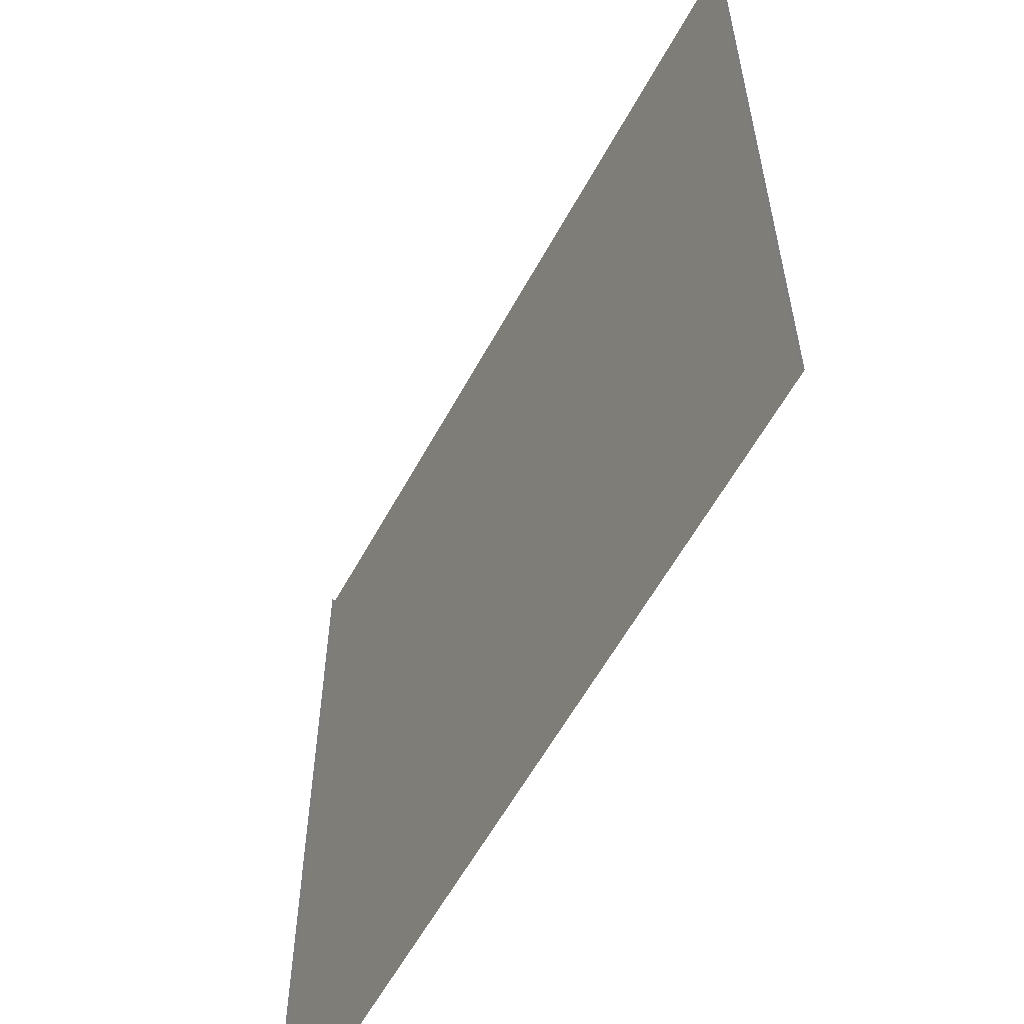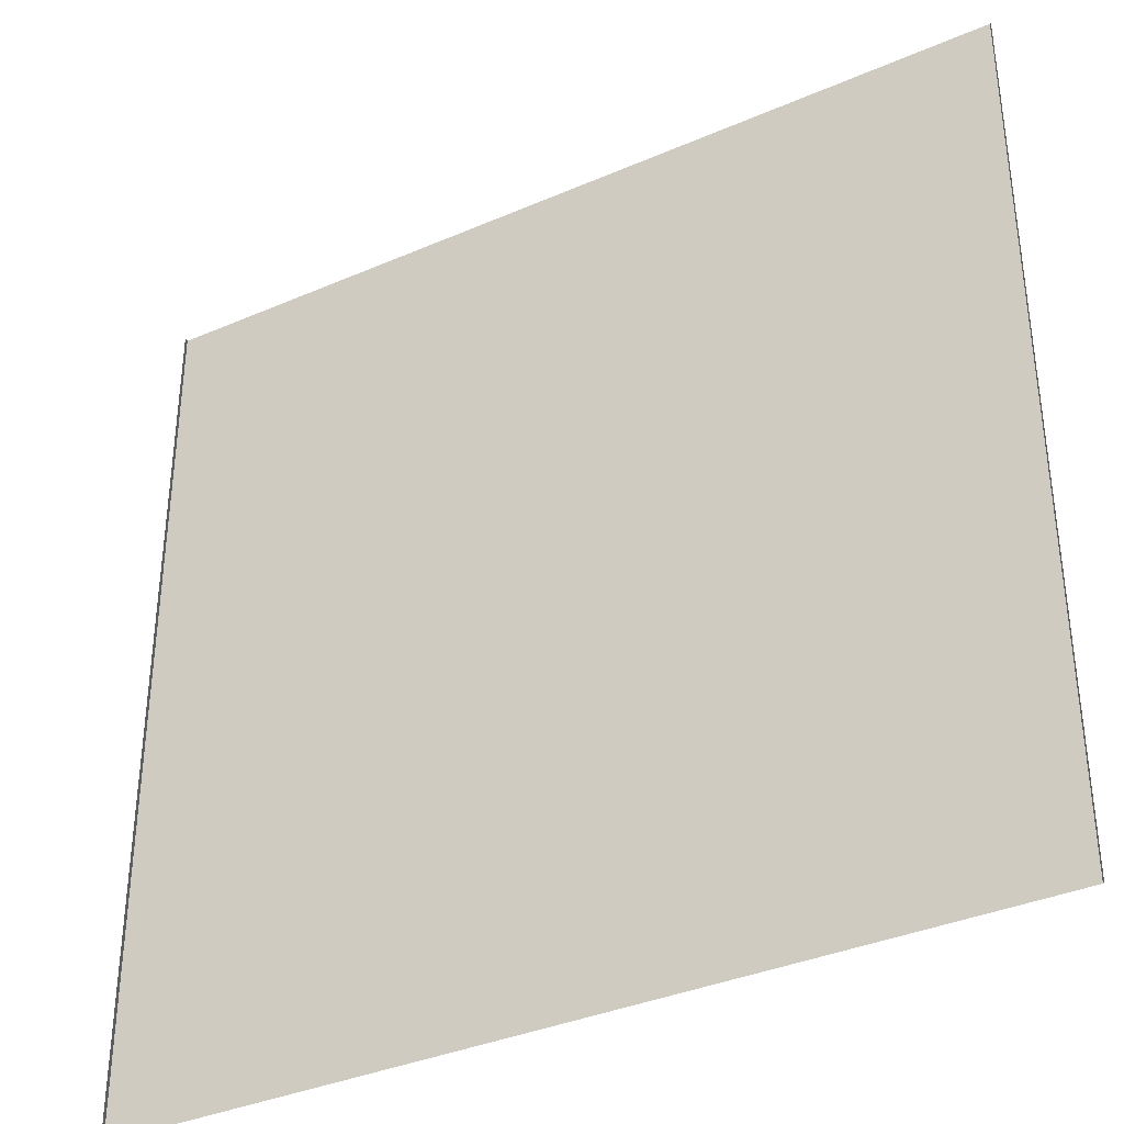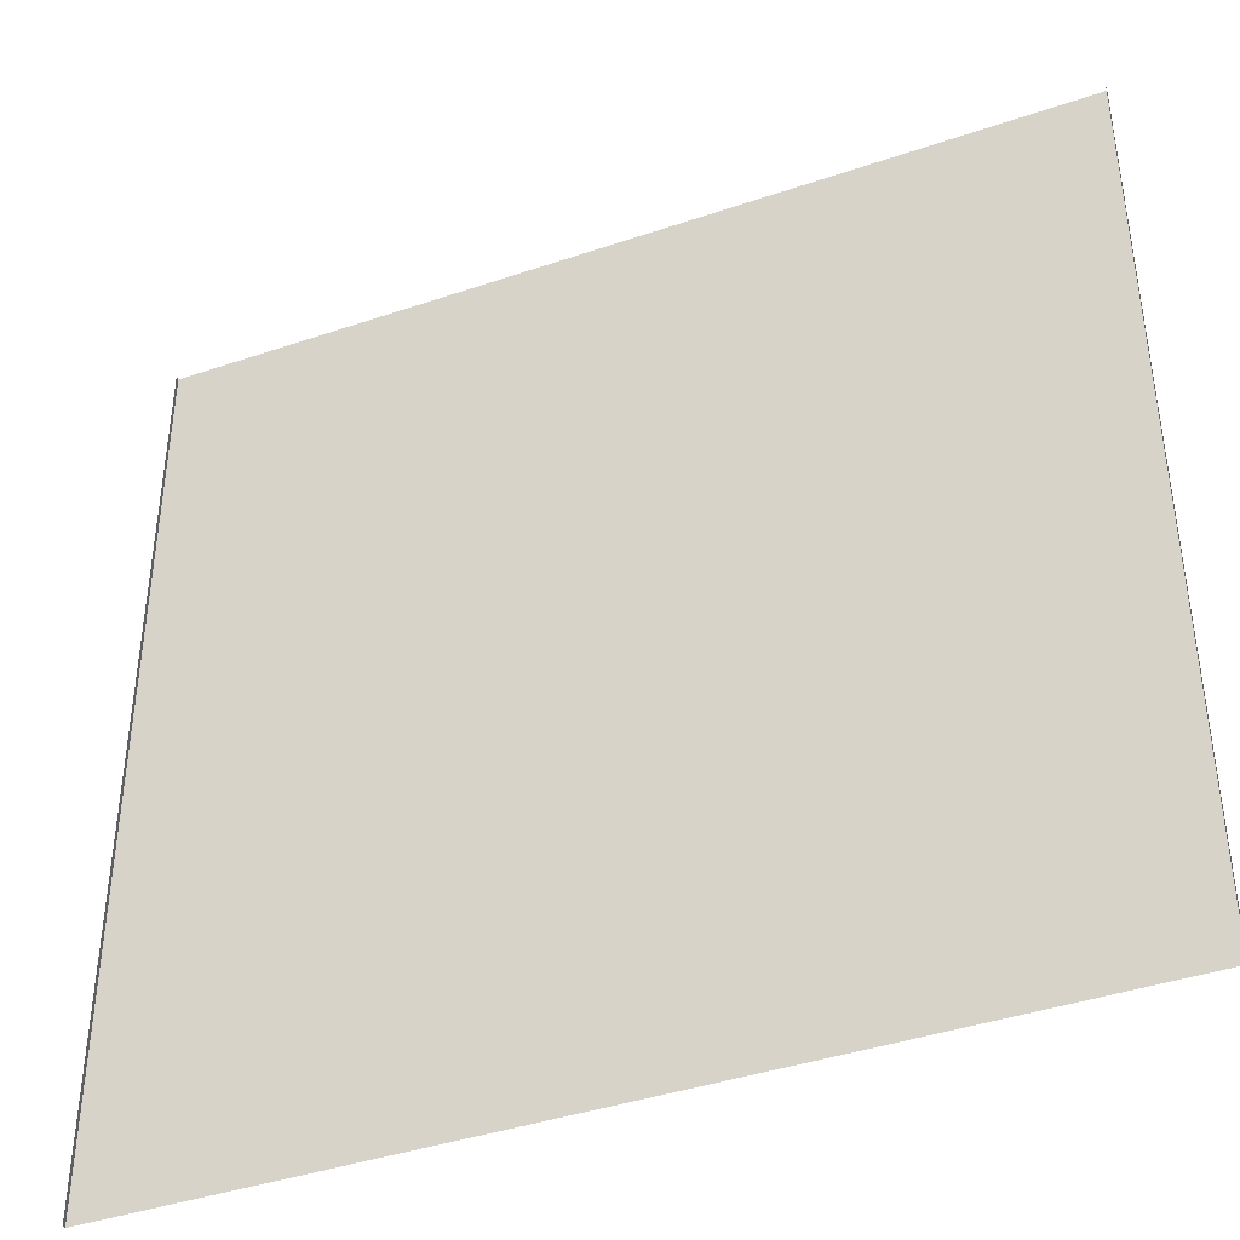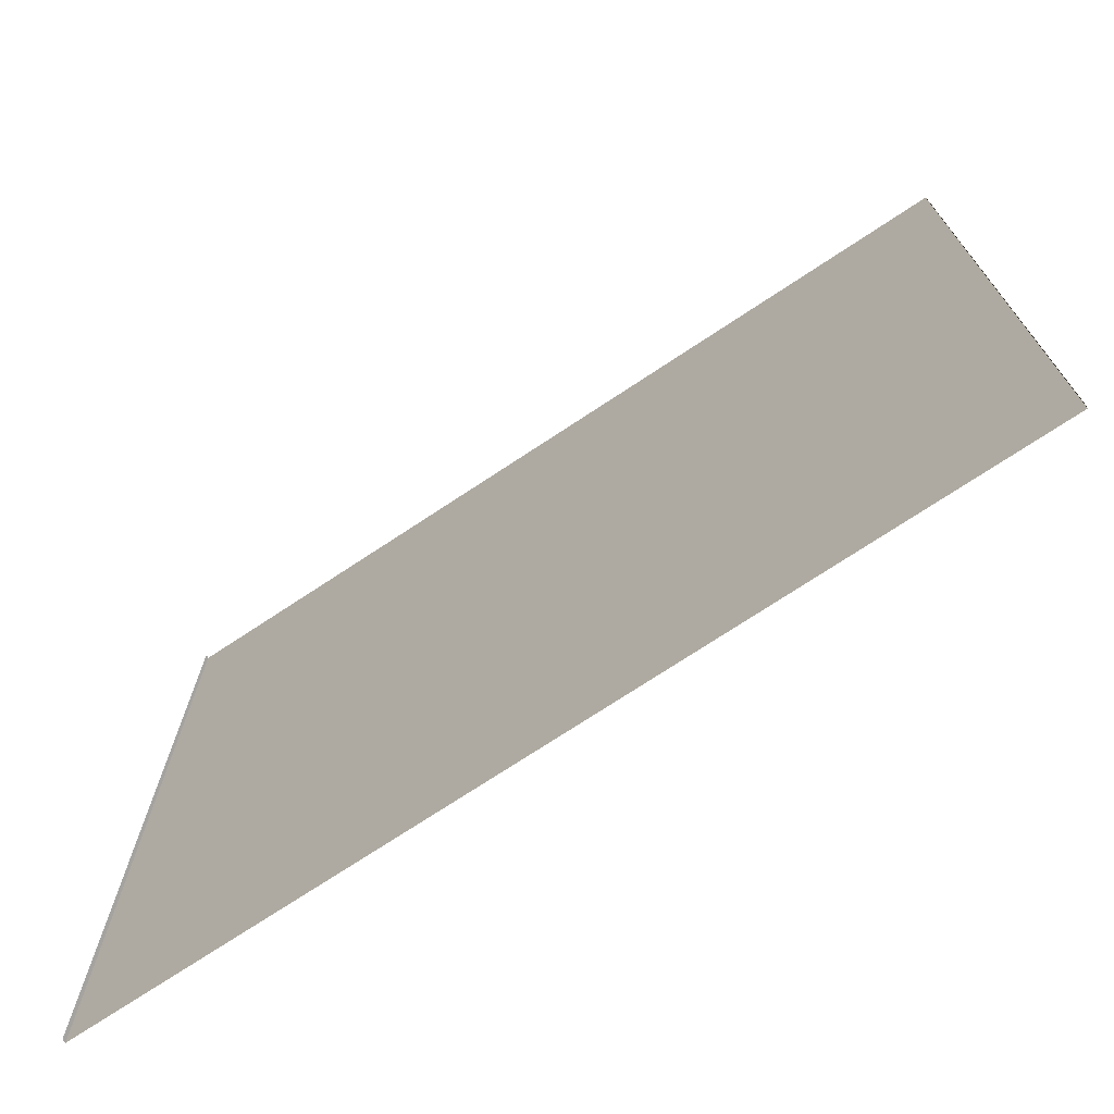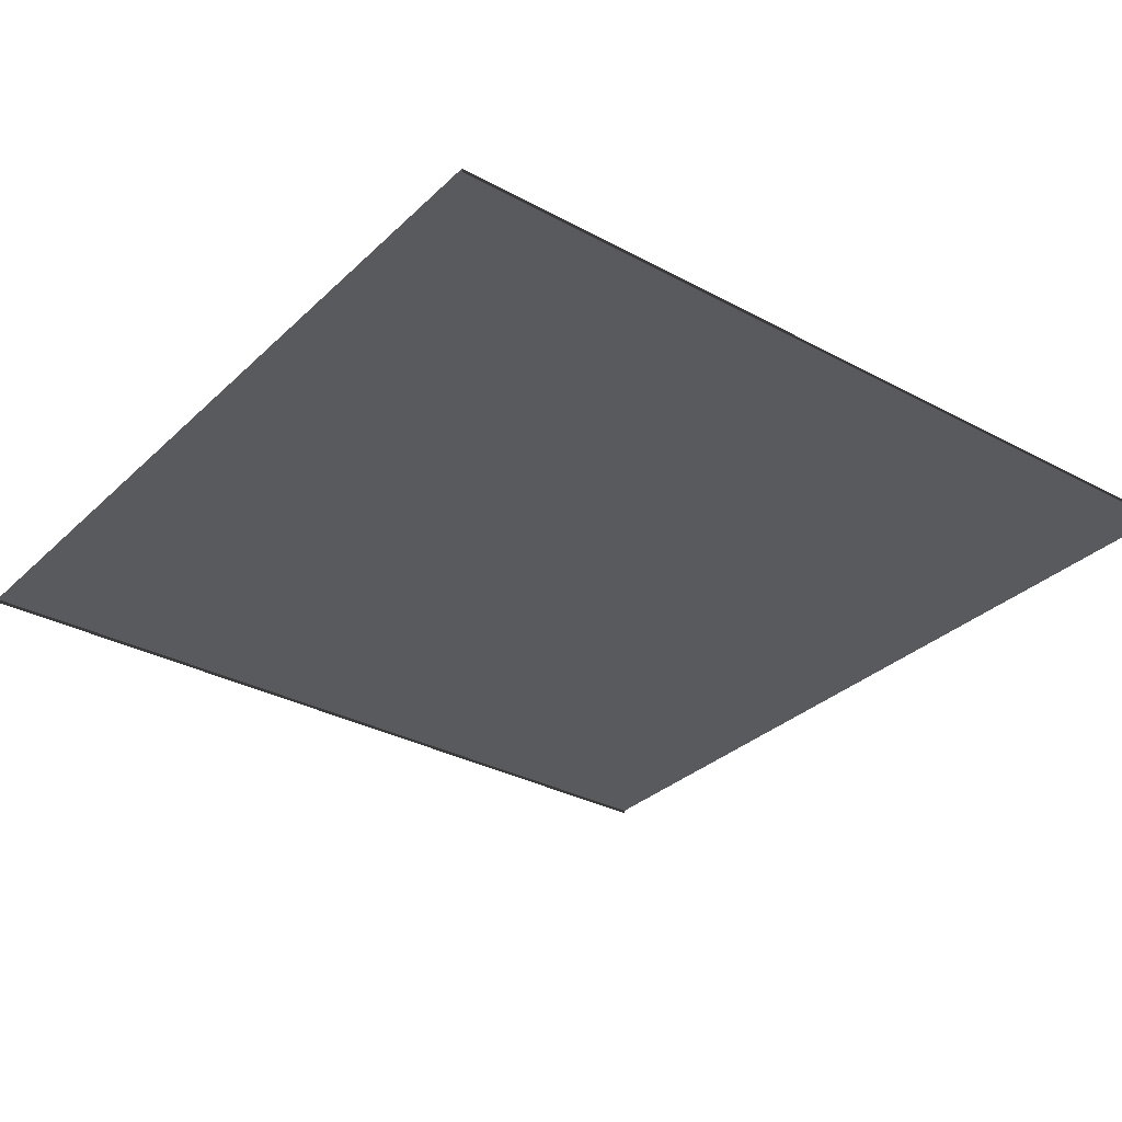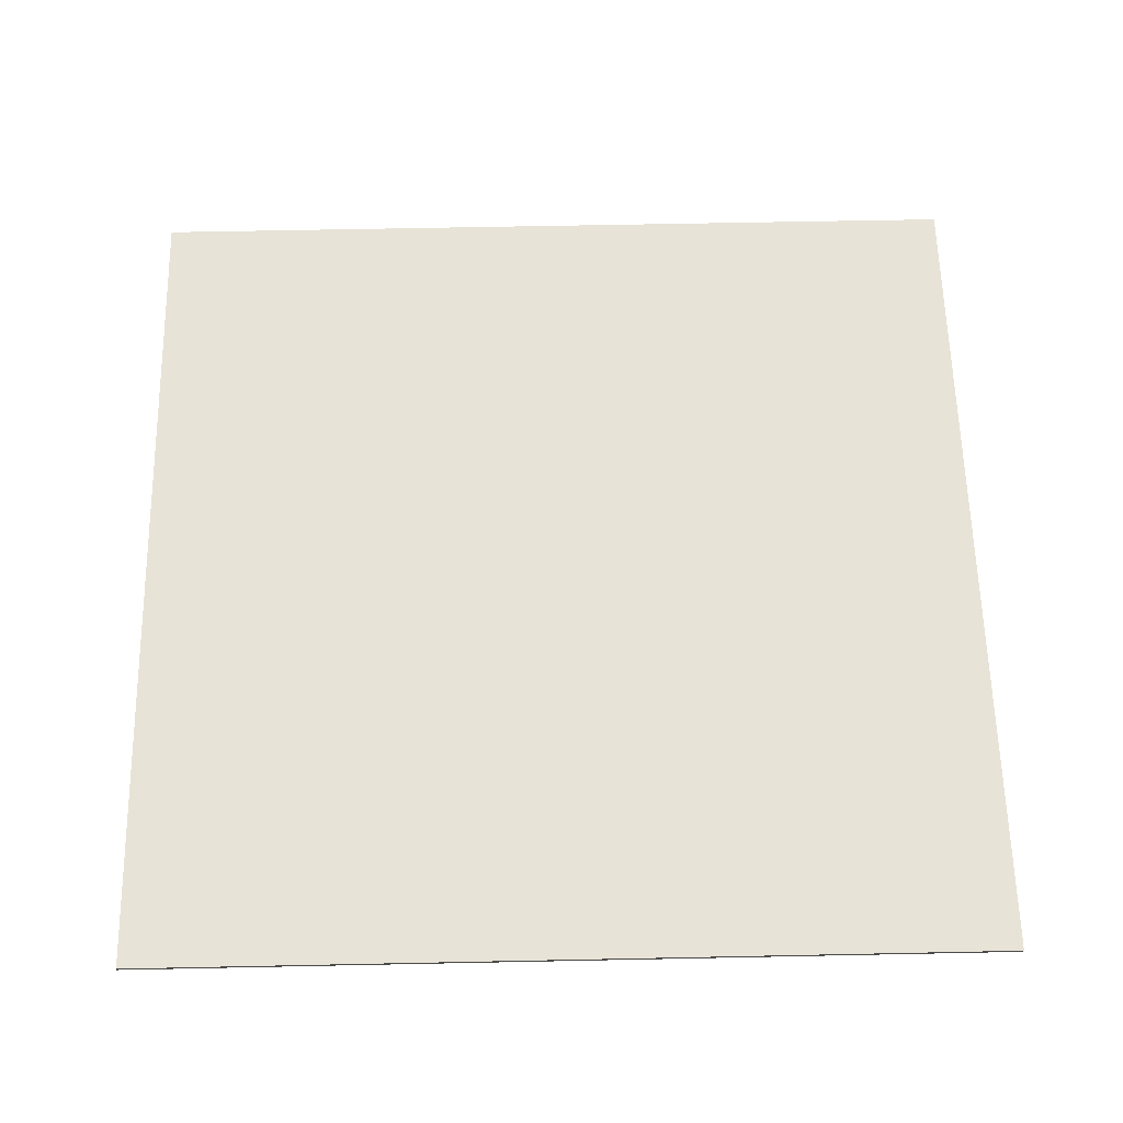
<metadata>
{"format":"obj","ext":"obj","renderer":"f3d","projection":"perspective","resolution":1024,"background":"white","views":[{"elev":-58.8,"azim":61.6,"up":"+Z"},{"elev":-36.3,"azim":29.5,"up":"+Z"},{"elev":-40.9,"azim":22.6,"up":"+Z"},{"elev":-73.1,"azim":33.5,"up":"+Z"},{"elev":-31.8,"azim":52.6,"up":"+Y"},{"elev":61.5,"azim":-91.2,"up":"+Y"}]}
</metadata>
<code>
v -4.363e-05 0.05 12
v 12 0.05 2.225e-05
v 12 0.05 12
v -4.001e-05 0.05 1.609e-05
v -4.363e-05 0.05 12
v -4.001e-05 -1.41e-07 1.609e-05
v -4.001e-05 0.05 1.609e-05
v -4.362e-05 3.201e-06 12
v 12 0.05 2.225e-05
v 12 1.707e-06 12
v 12 0.05 12
v 12 -1.635e-06 2.225e-05
g street_27_11352_700
f 1 3 2
f 2 4 1
f 5 7 6
f 6 8 5
f 9 11 10
f 10 12 9

</code>
